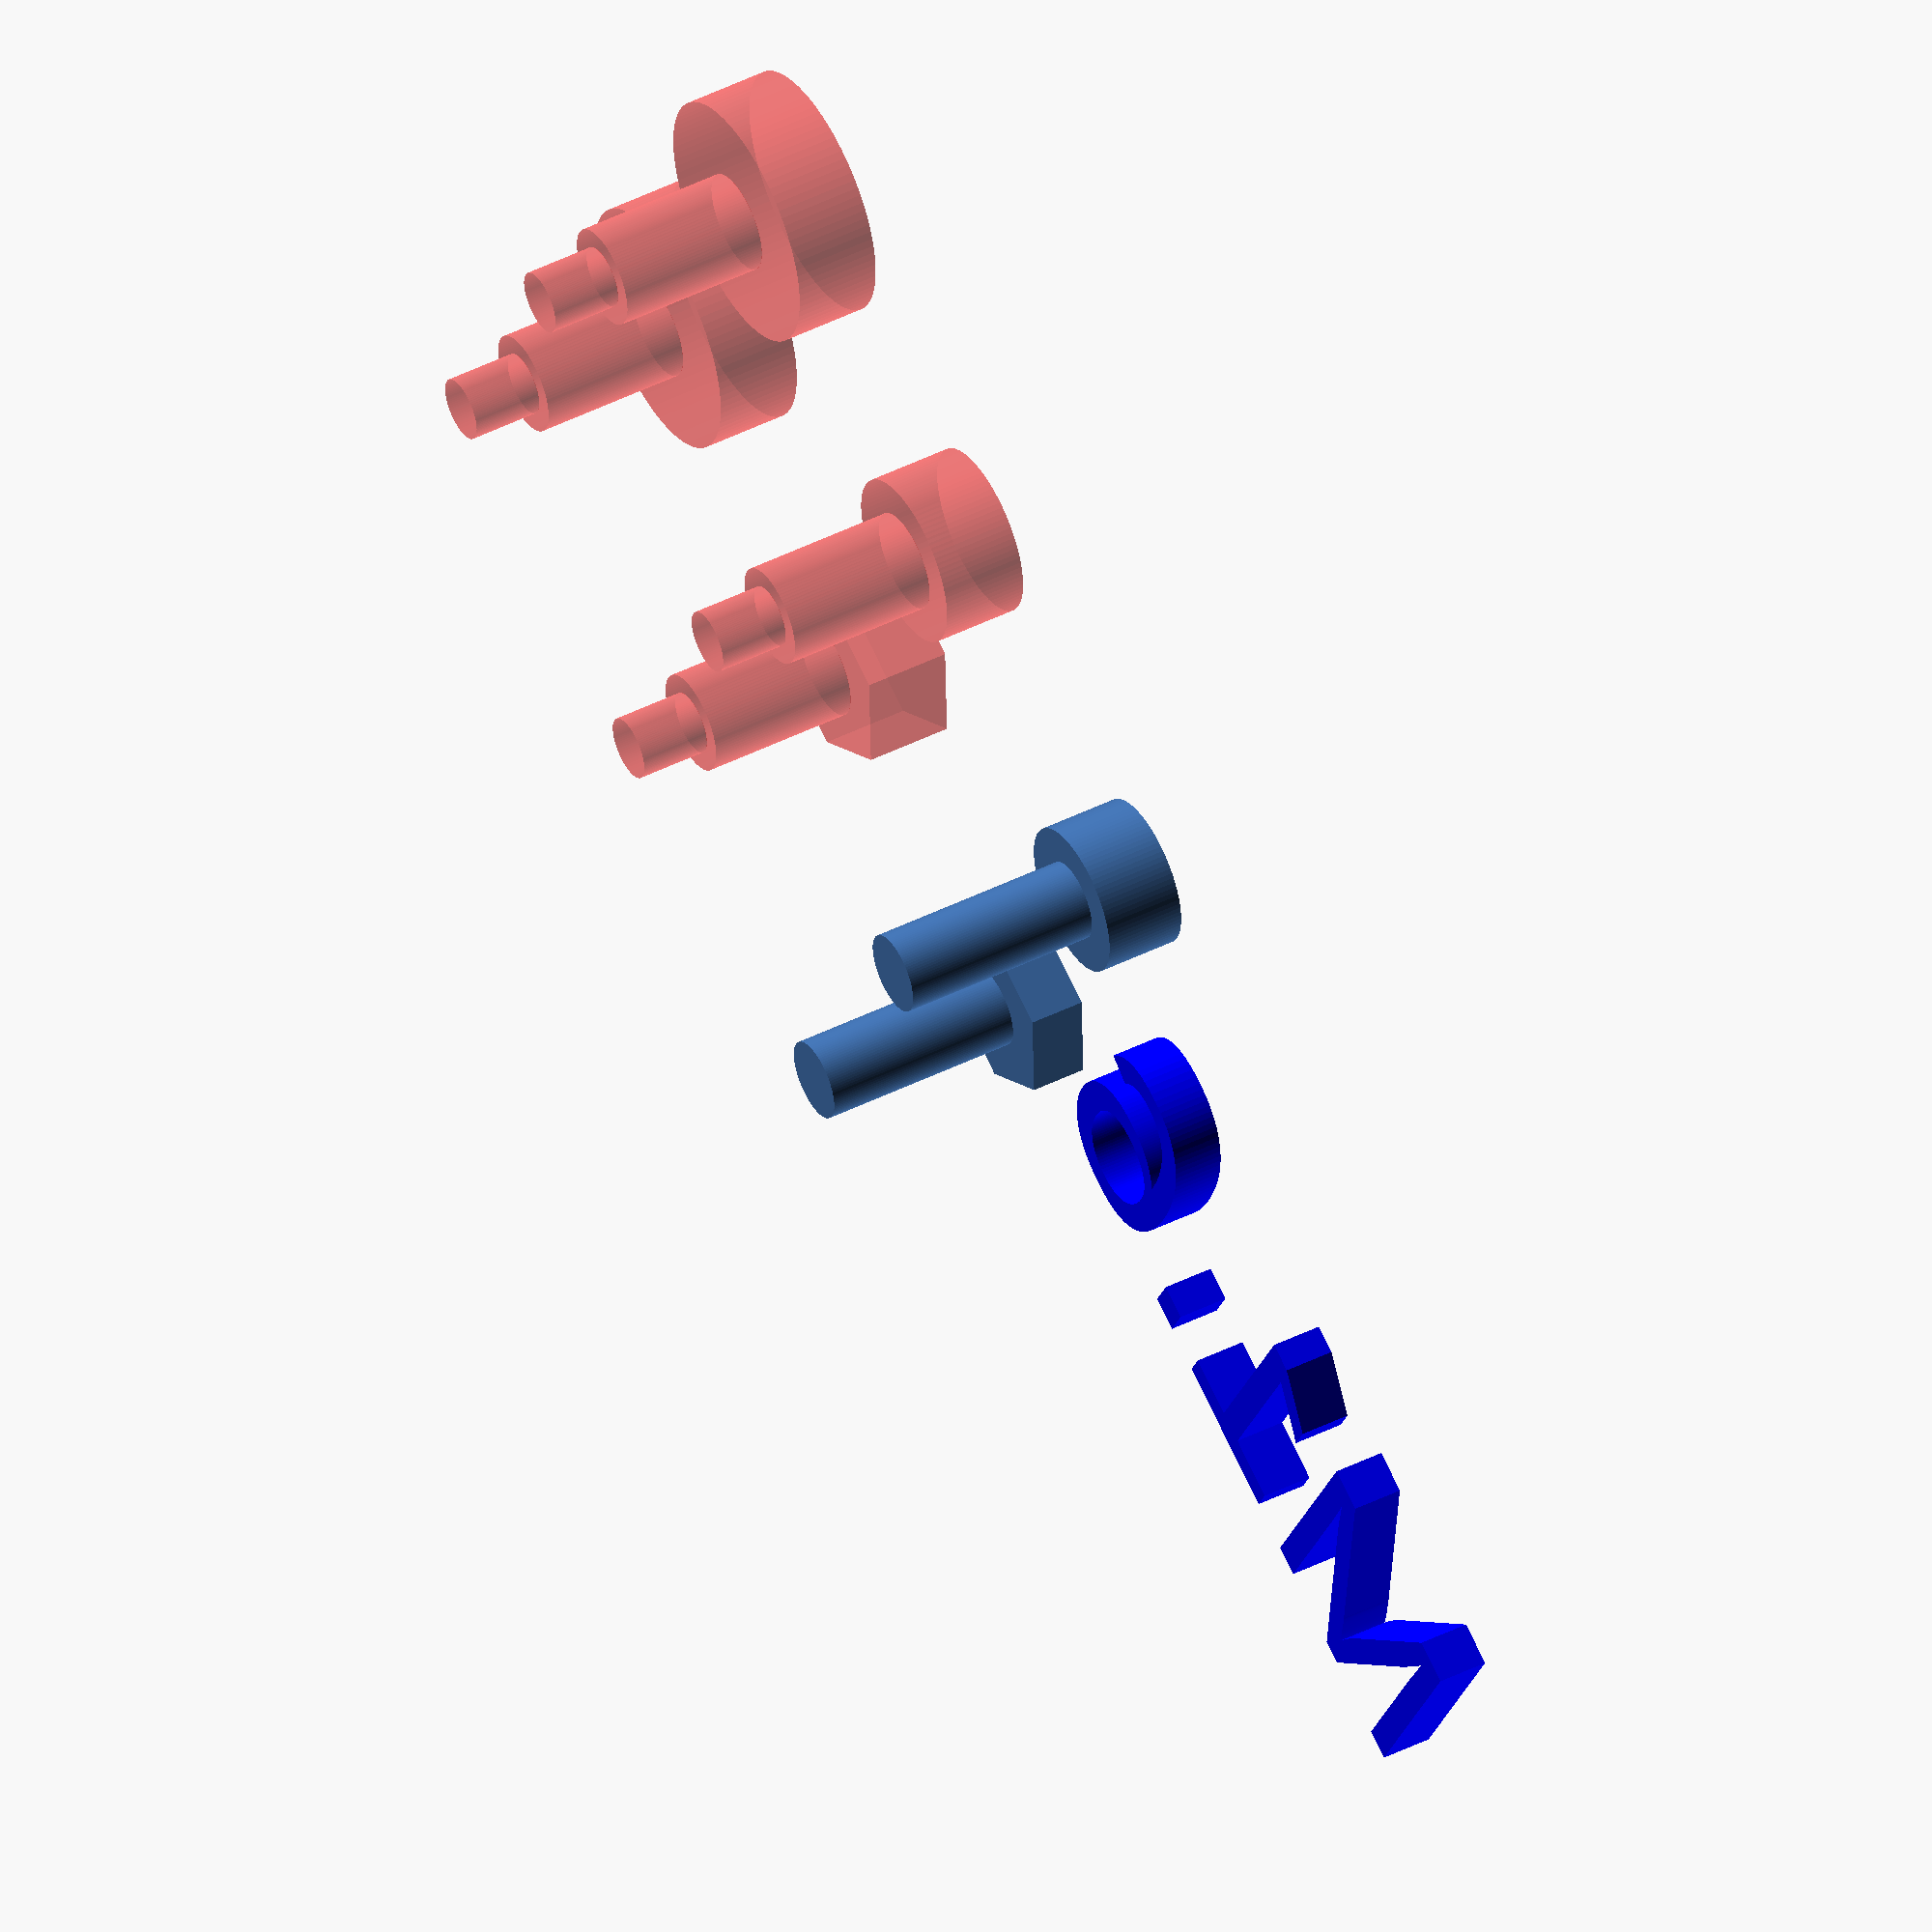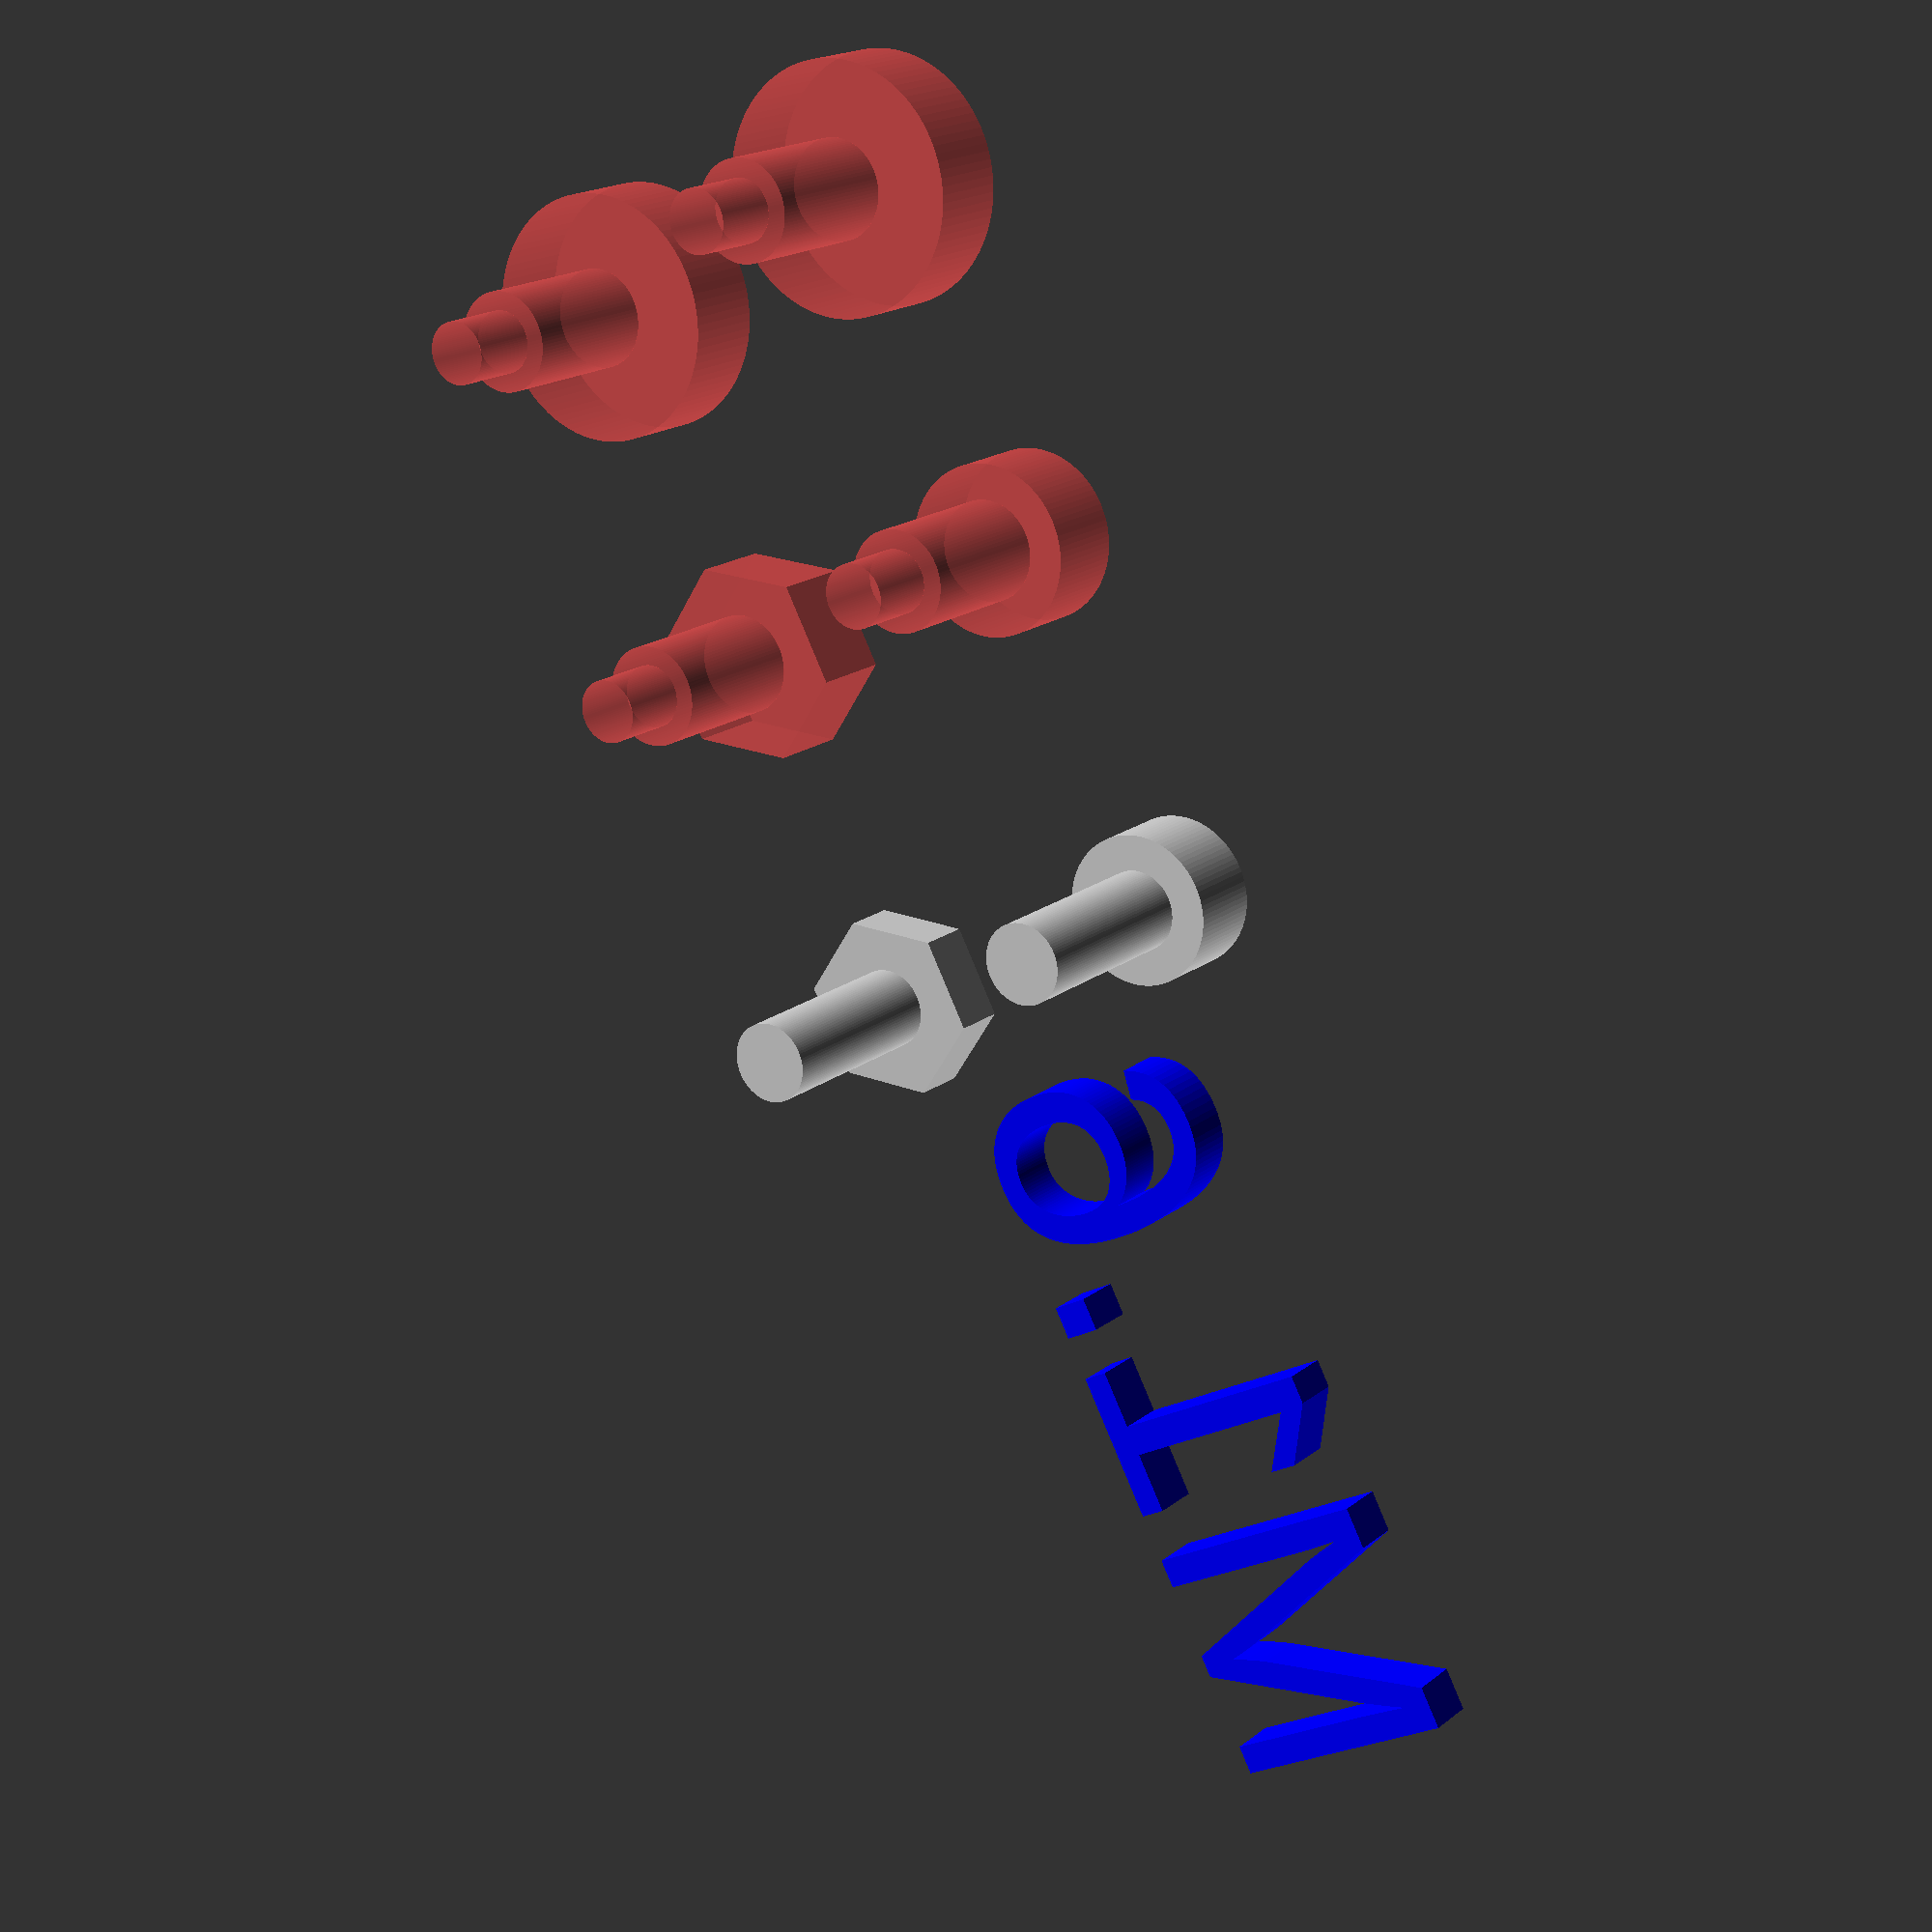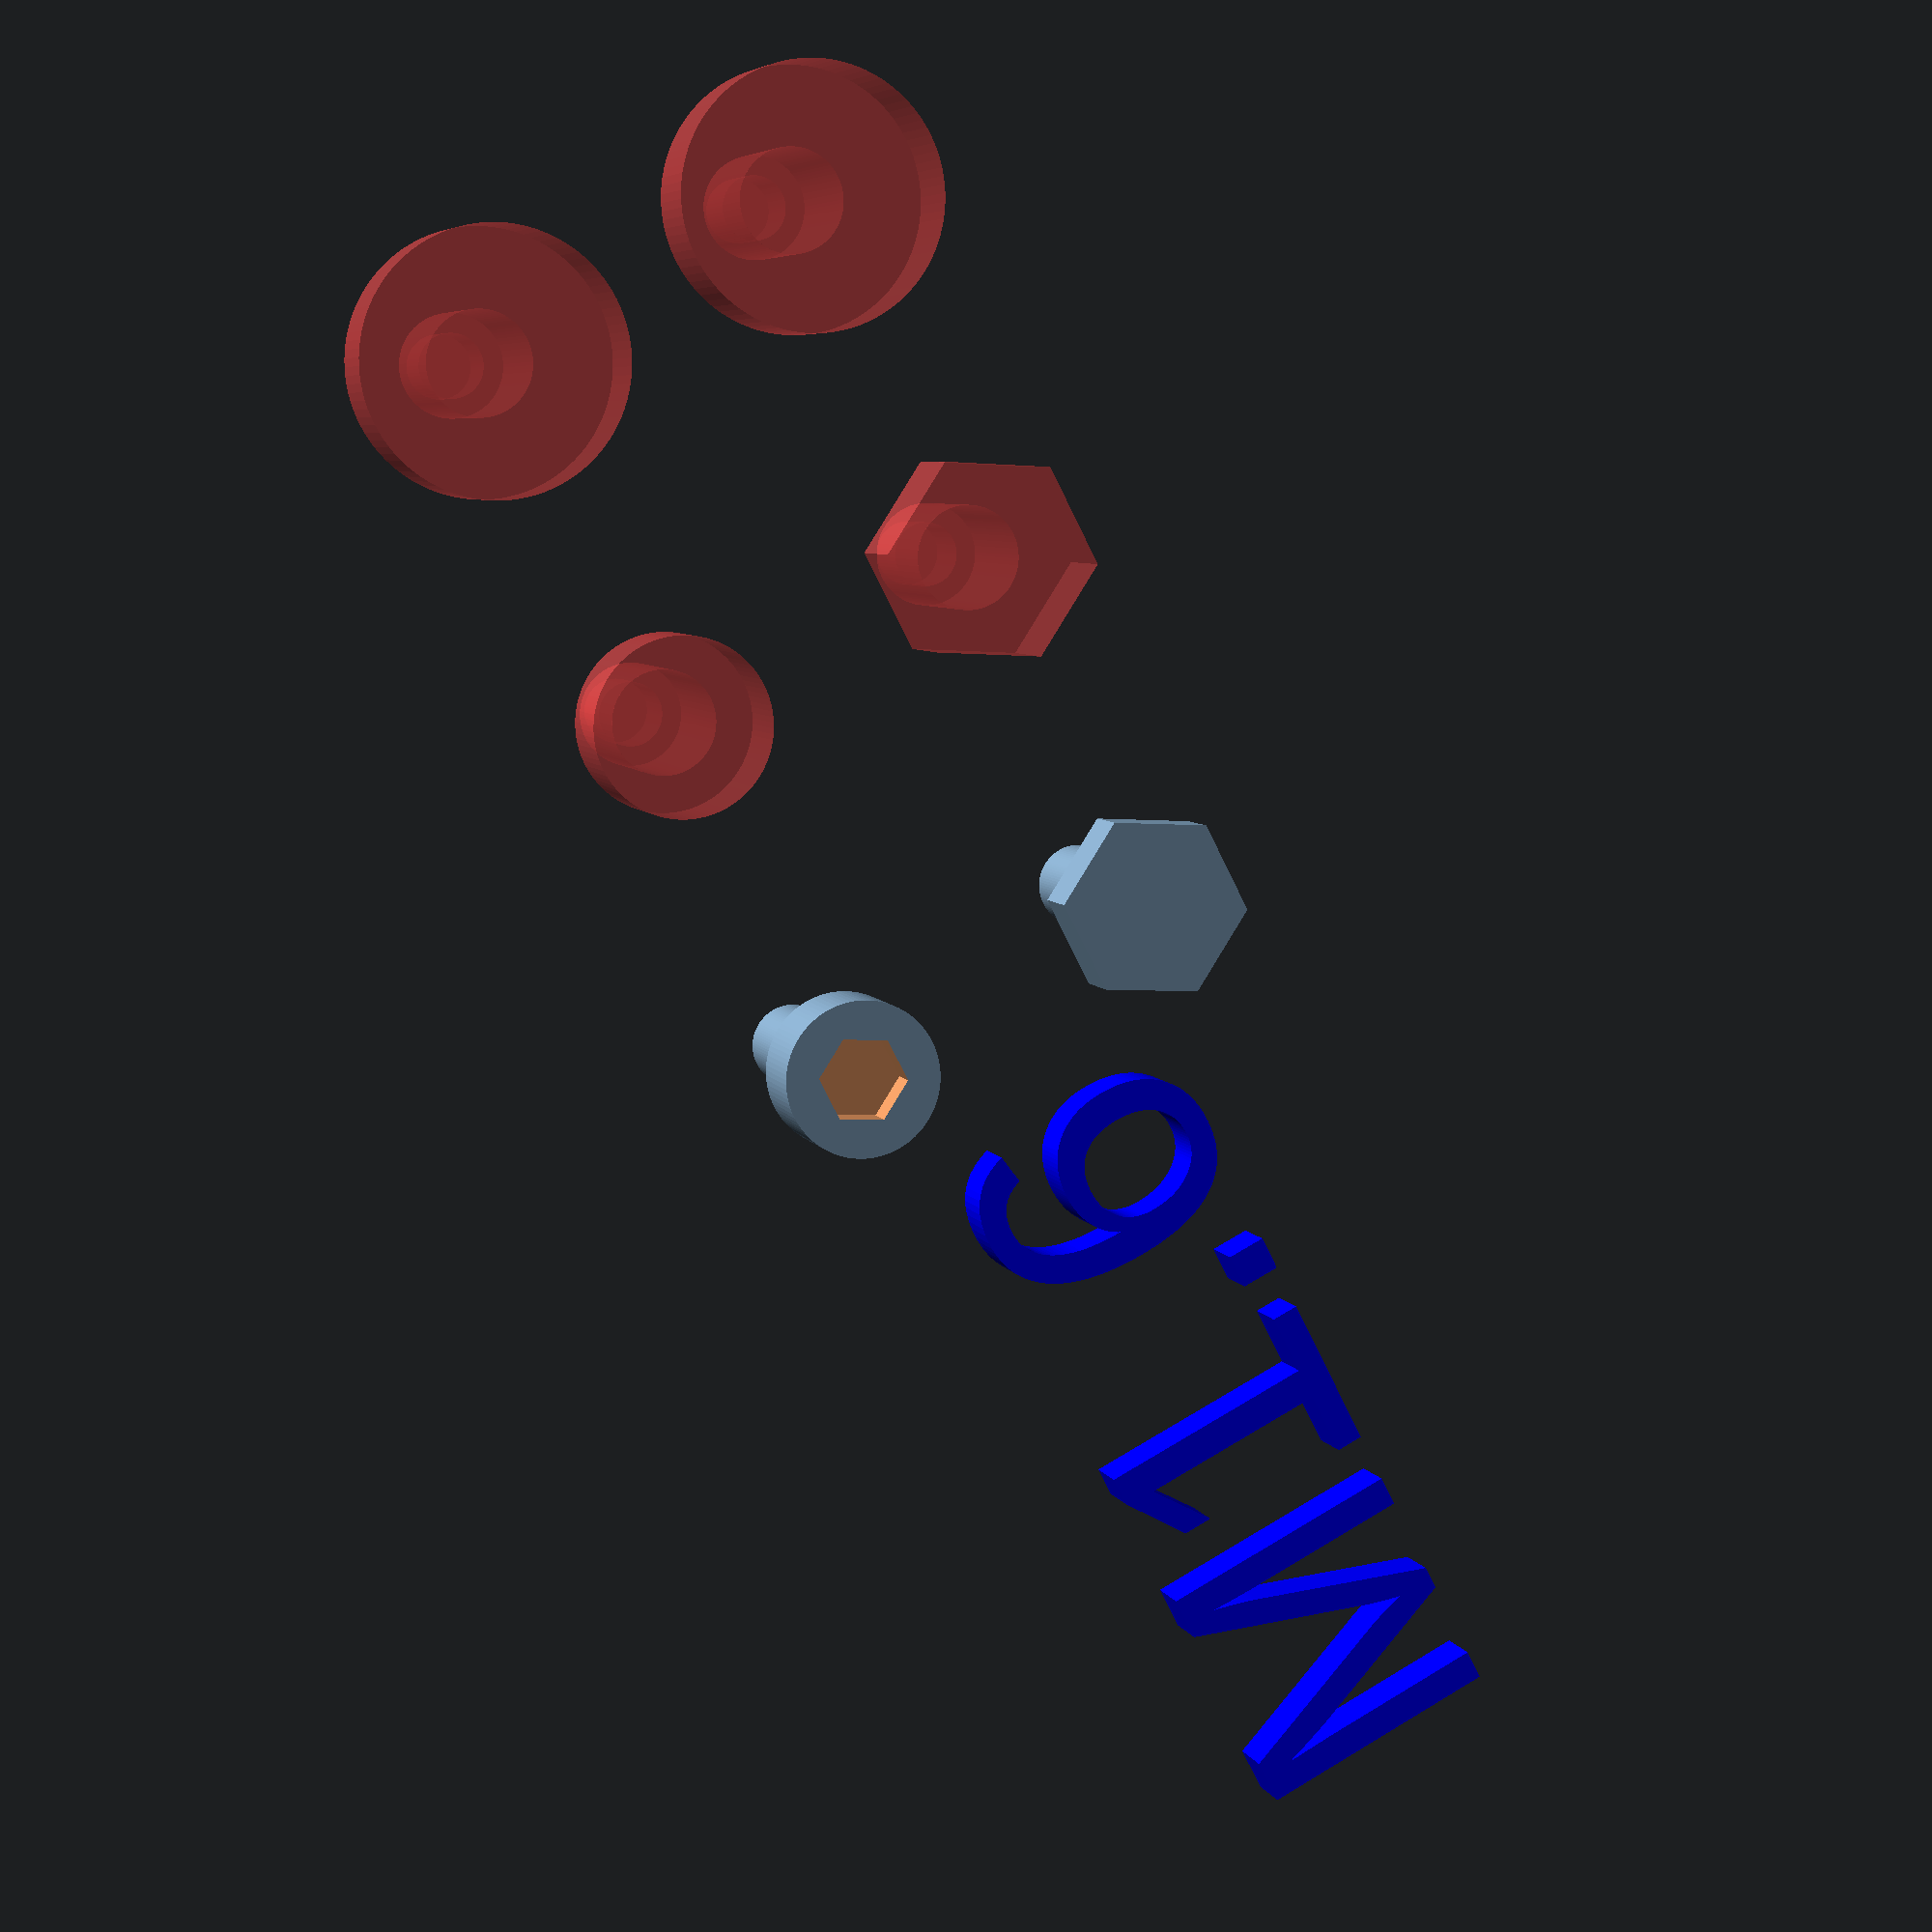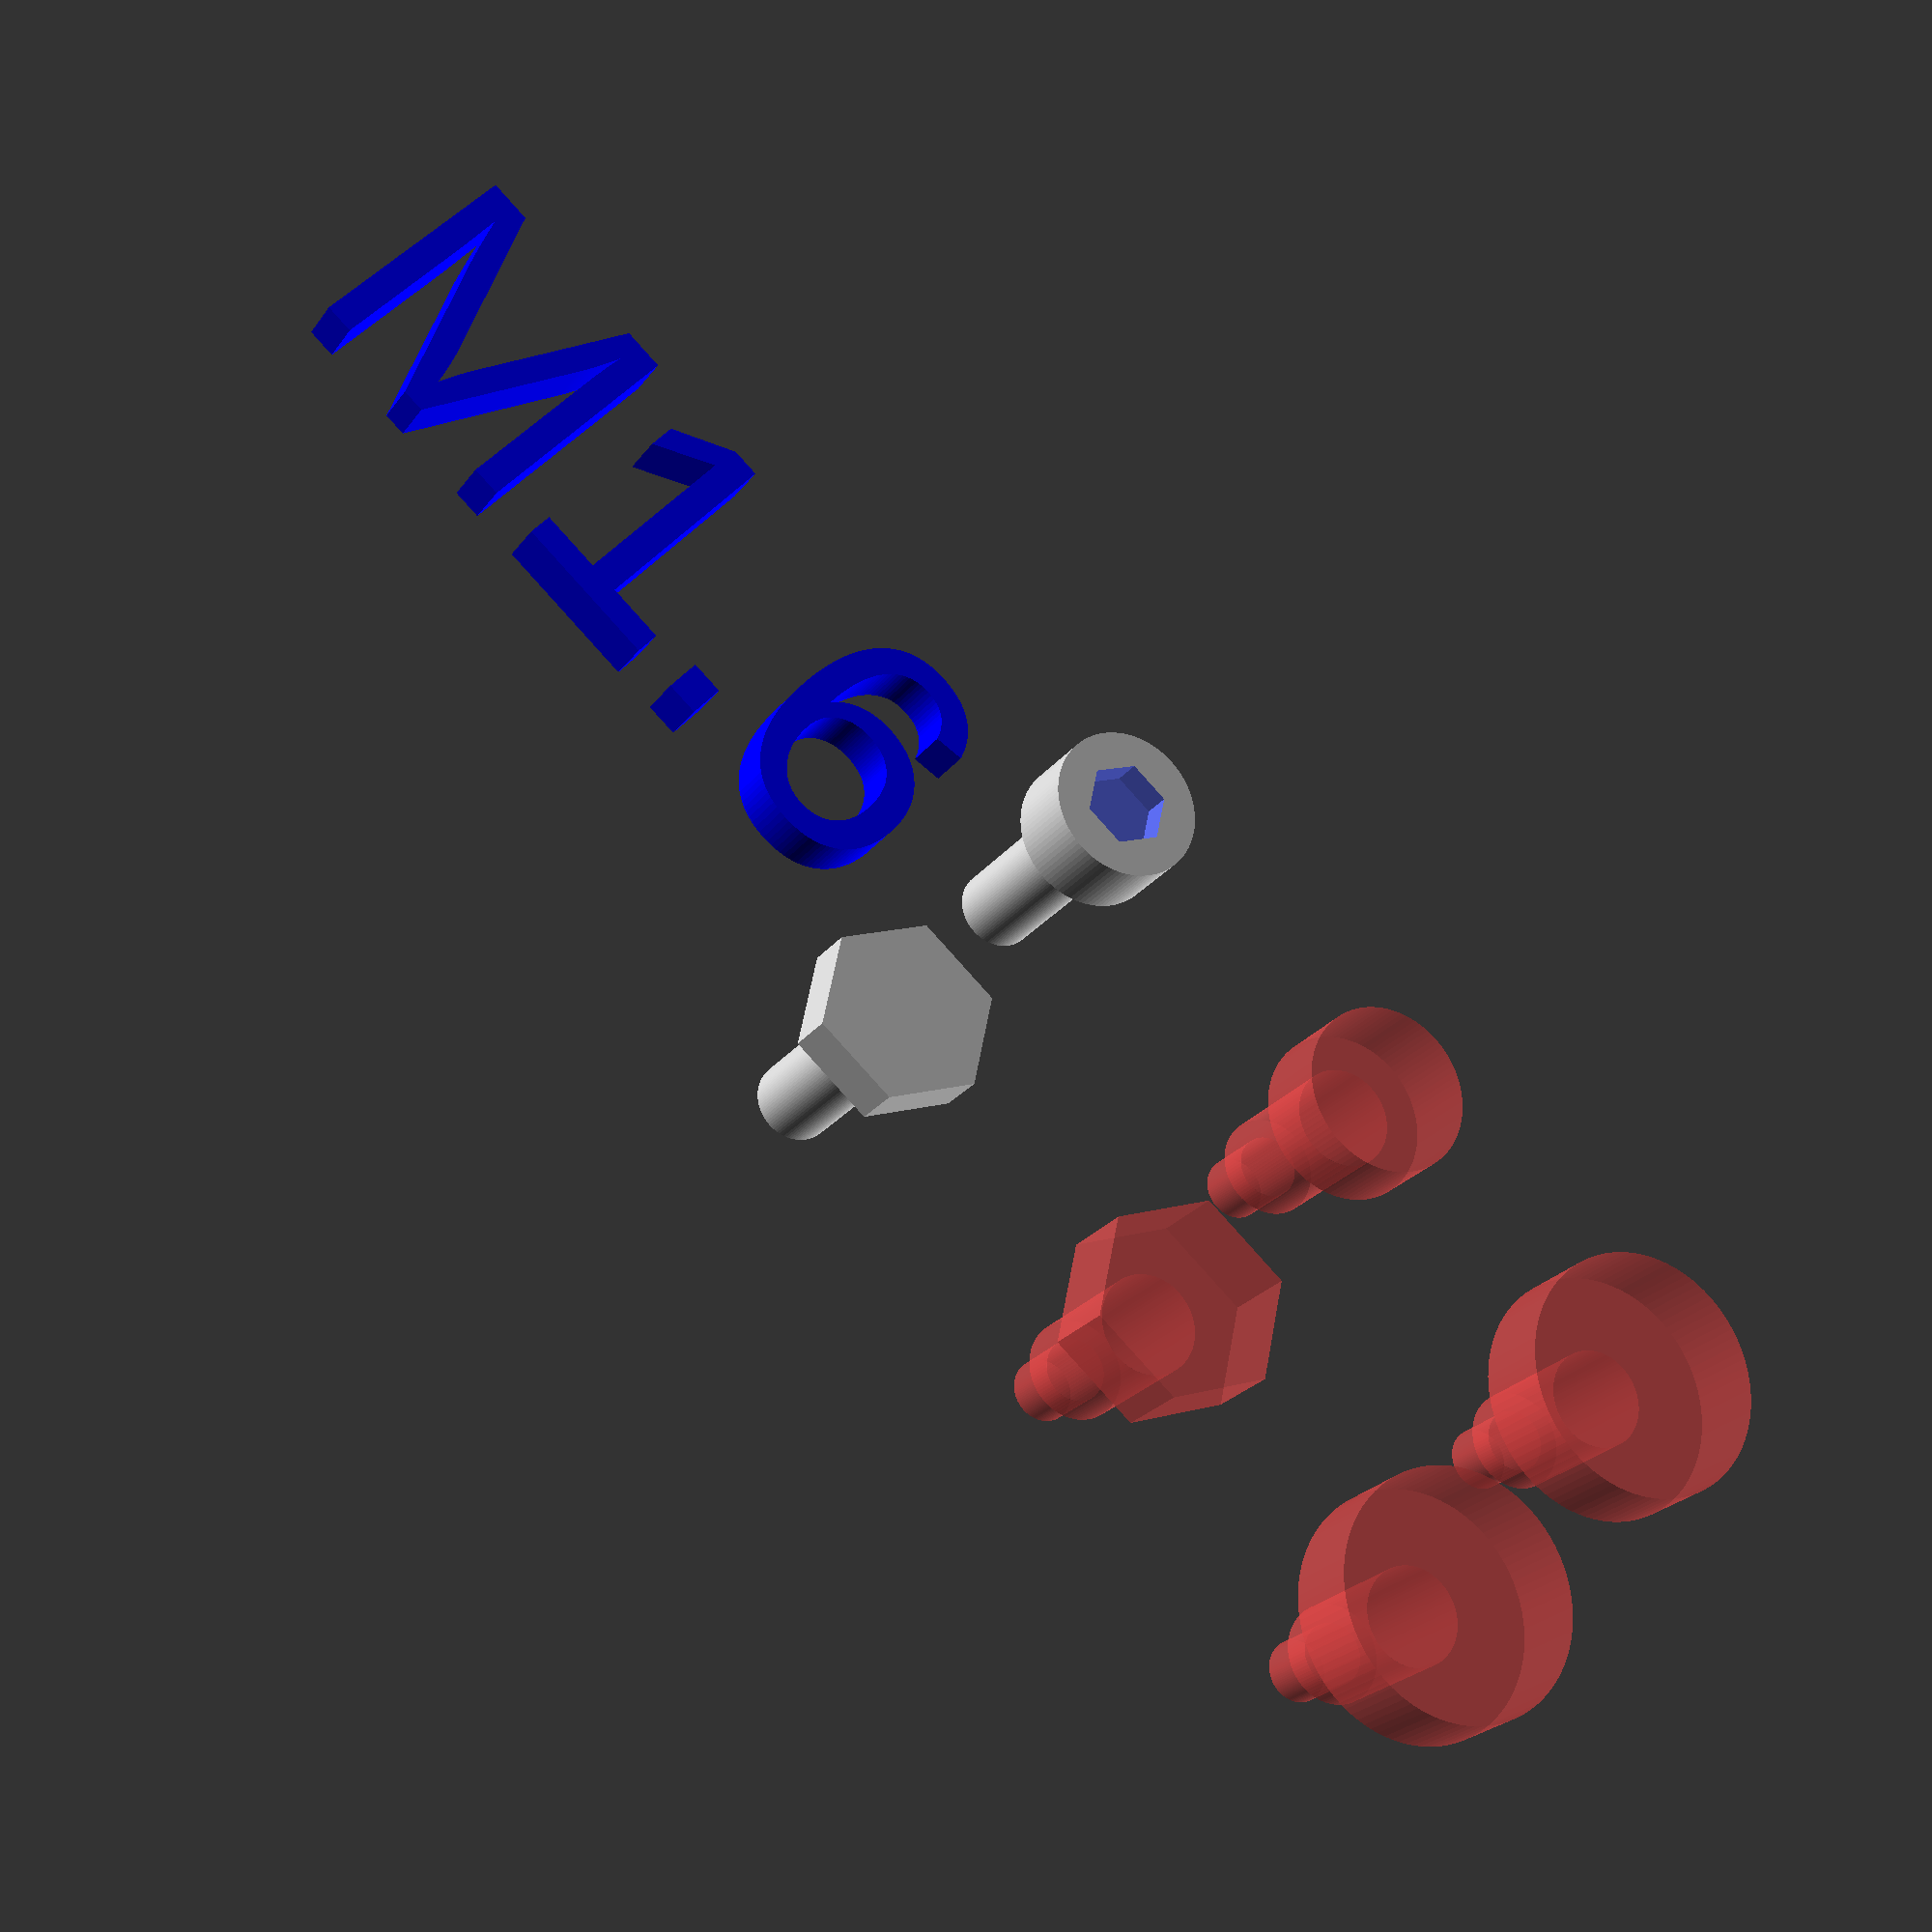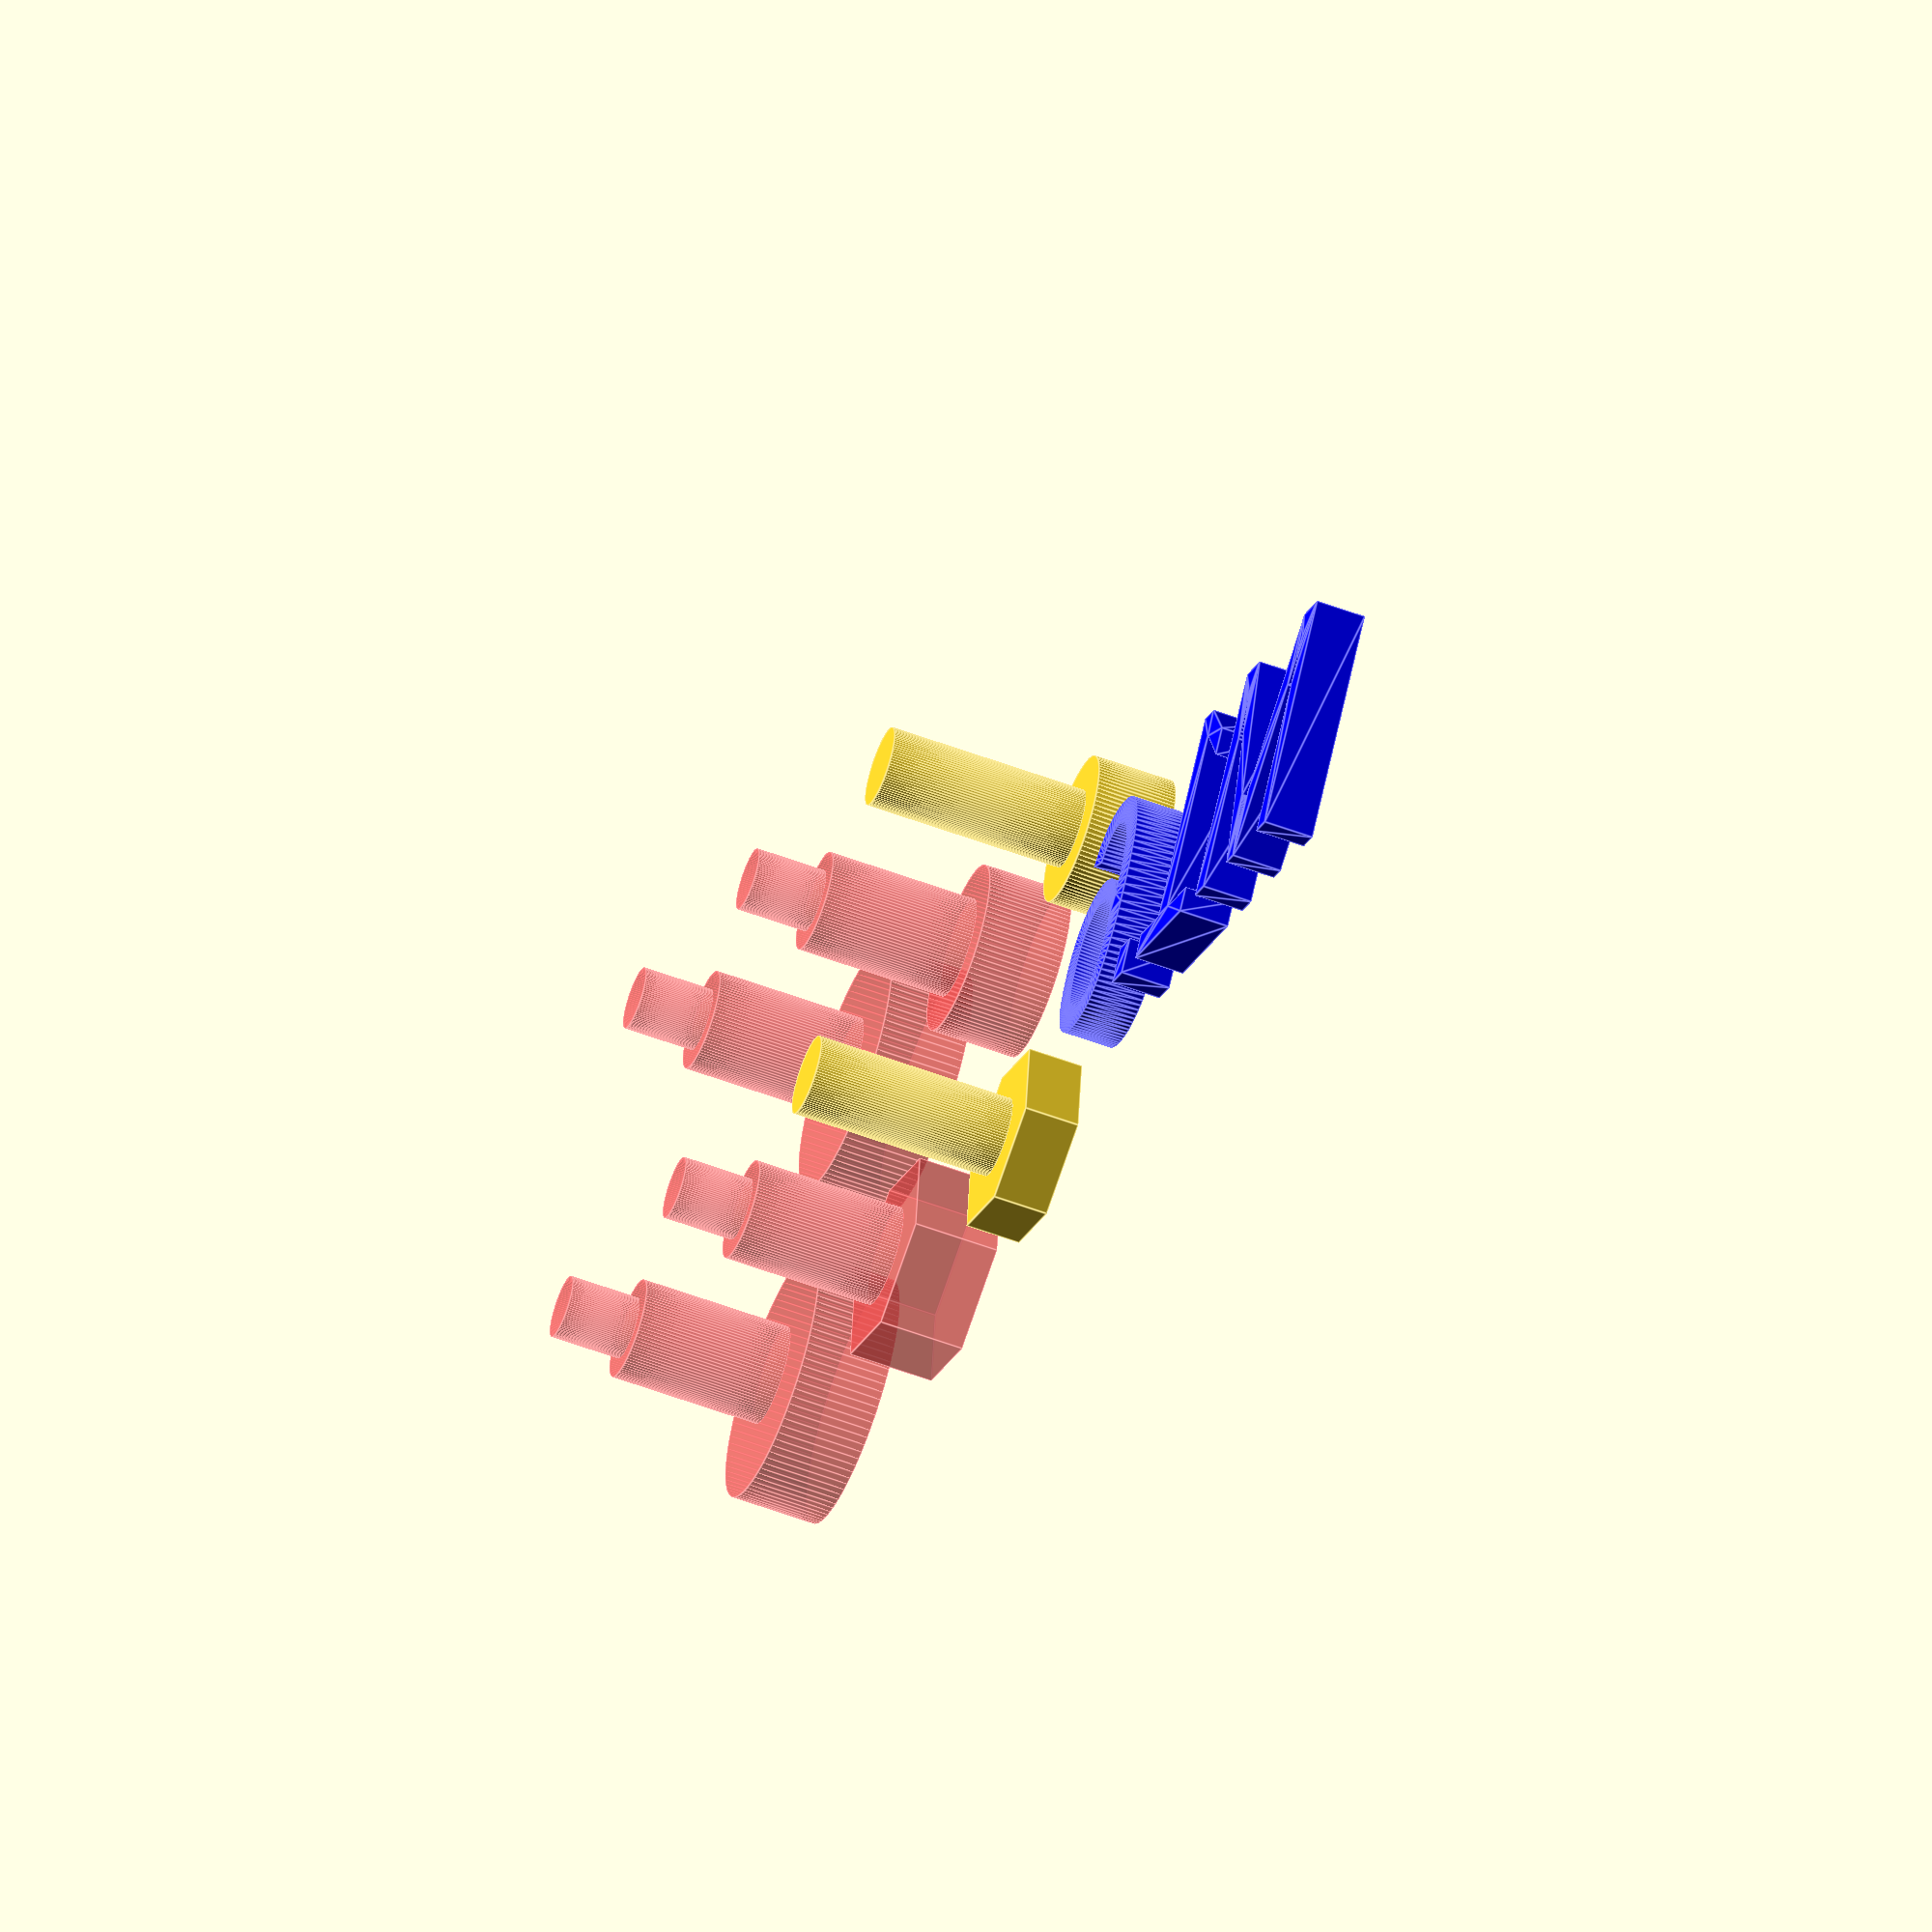
<openscad>
/*
 * Copyright (c) 2019, Gilles Bouissac
 * All rights reserved.
 * 
 * Redistribution and use in source and binary forms, with or without modification, are permitted provided that the following conditions are met:
 *   * Redistributions of source code must retain the above copyright notice, this list of conditions and the following disclaimer.
 *   * Redistributions in binary form must reproduce the above copyright notice, this list of conditions and the following disclaimer in the documentation and/or other materials provided with the distribution.
 * 
 * Description: Metric screw modelisation
 * Author:      Gilles Bouissac
 */

// ----------------------------------------
//
//    API
//
// ----------------------------------------

VGG = 0.01; // Visual Glich Guard
MFG = 0.01; // Manifold Guard
GAP = 0.4;  // Screw passage is deeper than screw by this amount

//
// Drills generic screw passage
//   head passage is loose to fit any sort of screw
//
// p: screw params (M1_6(), M2(), M2_5(), M3(), etc...)
// tlp: screw thread passage length, <0 means use default from p
//
// Notes:
//   screw thread starts at [0,0,0] and goes on Z-
//   screw head   starts at [0,0,0] and goes on Z+
//
module screwPassage( p=M2(), tlp=-1 ) {
    local_tl  = p[I_TL] ;
    local_tlp = tlp<0 ? p[I_TL_P] : tlp ;
    difference() {
        screwImpl (
            p[I_TD]-p[I_TP],   local_tl+GAP,
            p[I_TD_P],         local_tlp,
            p[I_HD_P],         p[I_HL_P]
        );
    }
}

//
// Drills screw passage tight for allen head
//
// p: screw params (M1_6(), M2(), M2_5(), M3(), etc...)
// tlp: screw thread passage length, <0 means use default from p
//
// Notes:
//   screw thread starts at [0,0,0] and goes on Z-
//   screw head   starts at [0,0,0] and goes on Z+
//
module screwAllenPassage( p=M2(), tlp=-1 ) {
    local_tl  = p[I_TL] ;
    local_tlp = tlp<0 ? p[I_TL_P] : tlp ;
    difference() {
        screwImpl (
            p[I_TD]-p[I_TP],   local_tl+GAP,
            p[I_TD_P],         local_tlp,
            p[I_HD_A]+GAP,     p[I_HL_P]
        );
    }
}

//
// Drills screw passage tight for hexagonal head
//
// p: screw params (M1_6(), M2(), M2_5(), M3(), etc...)
// tlp: screw thread passage length, <0 means use default from p
//
// Notes:
//   screw thread starts at [0,0,0] and goes on Z-
//   screw head   starts at [0,0,0] and goes on Z+
//
module screwHexagonalPassage( p=M2(), tlp=-1 ) {
    local_tl  = p[I_TL] ;
    local_tlp = tlp<0 ? p[I_TL_P] : tlp ;
    union() {
        screwImpl (
            p[I_TD]-p[I_TP],   local_tl+GAP,
            p[I_TD_P],         local_tlp,
            0,       0
        );
        translate( [0,0,+p[I_HL_P]/2 ] )
            cylinder( r=p[I_HD_H]/2+GAP/2, h=p[I_HL_P], center=true, $fn=6 );
    }
}

//
// Draw a screw with Allen head
//
// p:   screw params (M1_6(), M2(), M2_5(), M3(), etc...)
// tl:  screw thread length, <0 means use default from p
//
// Notes:
//   screw thread starts at [0,0,0] and goes on Z-
//   screw head   starts at [0,0,0] and goes on Z+
//
module screwAllen( p=M2(), tl=-1 ) {
    tool_r  = p[I_TOOL]/(2*cos(30));
    tool_l = 0.8*p[I_HL_A];
    local_tl  = tl<0  ? p[I_TL]   : tl ;
    difference() {
        screwImpl (
            p[I_TD],   local_tl,
            0,         0,
            p[I_HD_A], p[I_HL_A]
        );
        translate( [0,0,p[I_HL_A]+0.01] )
            cylinder( r=tool_r, h=tool_l, $fn=6, center=true );
    }
}

//
// Draw a screw with hexagonal head
//
// p:   screw params (M1_6(), M2(), M2_5(), M3(), etc...)
// tl:  screw thread length, <0 means use default from p
//
// Notes:
//   screw thread starts at [0,0,0] and goes on Z-
//   screw head   starts at [0,0,0] and goes on Z+
//
module screwHexagonal( p=M2(), tl=-1 ) {
    tool_r  = p[I_TOOL]/(2*cos(30));
    tool_l = 0.8*p[I_HL_H];
    local_tl  = tl<0  ? p[I_TL]   : tl ;
    union() {
        screwImpl (
            p[I_TD], local_tl,
            0,       0,
            0,       0
        );
        translate( [0,0,+p[I_HL_H]/2 ] )
            cylinder( r=p[I_HD_H]/2, h=p[I_HL_H], center=true, $fn=6 );
    }
}

// Screw types
function M1_6(tl=-1,tlp=-1,hlp=-1) = screwParams(0,tl,tlp,hlp);
function M2(tl=-1,tlp=-1,hlp=-1)   = screwParams(1,tl,tlp,hlp);
function M2_5(tl=-1,tlp=-1,hlp=-1) = screwParams(2,tl,tlp,hlp);
function M3(tl=-1,tlp=-1,hlp=-1)   = screwParams(3,tl,tlp,hlp);
function M4(tl=-1,tlp=-1,hlp=-1)   = screwParams(4,tl,tlp,hlp);
function M5(tl=-1,tlp=-1,hlp=-1)   = screwParams(5,tl,tlp,hlp);
function M6(tl=-1,tlp=-1,hlp=-1)   = screwParams(6,tl,tlp,hlp);
function M8(tl=-1,tlp=-1,hlp=-1)   = screwParams(7,tl,tlp,hlp);
function M10(tl=-1,tlp=-1,hlp=-1)  = screwParams(8,tl,tlp,hlp);
function M12(tl=-1,tlp=-1,hlp=-1)  = screwParams(9,tl,tlp,hlp);

// ----------------------------------------
//
//    Implementation
//
// ----------------------------------------
I_IDX    =  0;
I_NAME   =  1;
I_TP     =  2; // Thread Pitch: Distance between threads
I_TD     =  3; // Thread Diameter
I_TD_P   =  4; // Thread Passage Diameter
I_TL     =  5; // Thread Length
I_TL_P   =  6; // Thread Passage Length
I_HD_P   =  7; // Head Passage Diameter
I_HL_P   =  8; // Head Passage Length
I_TOOL   =  9; // Tool size to turn the screw
I_HD_A   = 10; // Head Diameter for Allen head
I_HL_A   = 11; // Head Length for Allen head
I_HD_H   = 12; // Head Diameter for Hexagonal head
I_HL_H   = 13; // Head Length for Hexagonal head

function screwParams( idx, tl=-1, tlp=-1, hlp=-1 ) = let (
    local_tl  = tl<0 ? SCREWS_L[idx] : tl,
    local_tlp = (tlp<0 || tlp>local_tl) ? local_tl*20/100 : tlp,
    local_hlp = hlp<0 ? SCREWS_HLP[idx] : hlp
) [
    idx,
    SCREWS_N[idx],
    SCREWS_P[idx],
    SCREWS_D[idx],
    SCREWS_D[idx]+PRINT_GAP*2,
    local_tl,
    local_tlp,
    SCREWS_HDP[idx],
    local_hlp,
    SCREWS_TOOL[idx],
    SCREWS_HD_A[idx],
    SCREWS_HL_A[idx],
    SCREWS_HD_H[idx],
    SCREWS_HL_H[idx]
];

// GAP between screw and screw hole
PRINT_GAP = 0.2;

//
// Well known screws dimensions
//   https://shop.hpceurope.com/pdf/fr/CHC.pdf
//

// Screw type string
SCREWS_N  = [
    "M1.6",
    "M2",
    "M2.5",
    "M3",
    "M4",
    "M5",
    "M6",
    "M8",
    "M10",
    "M12"
];
// Thread diameter
SCREWS_D  = [
    1.6,
    2,
    2.5,
    3,
    4,
    5,
    6,
    8,
    10,
    12
];
// P: Pitch
SCREWS_P  = [
    0.35,
    0.40,
    0.45,
    0.50,
    0.70,
    0.80,
    1.00,
    1.25,
    1.50,
    1.75
];
// L: Default length = medium length
SCREWS_L  = [
    4,
    6,
    8,
    16,
    20,
    25,
    40,
    50,
    35,
    80
];
// C1: Head passage diameter
SCREWS_HDP = [
    5.0,
    6.0,
    7.0,
    8.0,
   10.0,
   11.0,
   13.0,
   18.0,
   20.0,
   22.0
];
// t1a: Head passage length
SCREWS_HLP = [
    1.7,
    2.1,
    2.7,
    3.2,
    4.2,
    5.3,
    6.3,
    8.4,
   10.5,
   12.6
];
// S: Hexagonal tool size
SCREWS_TOOL = [
    1.5,
    1.5,
    2.0,
    2.5,
    3.0,
    4.0,
    5.0,
    6.0,
    8.0,
   10.0
];
// DK: Allen head diameter
SCREWS_HD_A = [
    3.0,
    3.8,
    4.5,
    5.5,
    7.22,
    8.72,
    10.22,
    13.27,
    16.27,
    18.27
];
// K: Allen head length
SCREWS_HL_A = [
    1.6,
    2.0,
    2.5,
    3.0,
    4,
    5,
    6,
    8,
    10,
    12
];

// Data from http://www.fasnetdirect.com/refguide/Methexblt810.pdf

// Hexagonal head diameter
// F: Width Across Flats
//   averages min/max values and compute average G (Width Across Corners)
SCREWS_HD_H = [
    3.2/(cos(30)),
    4/(cos(30)),
    5/(cos(30)),
    5.5/(cos(30)),
    7/(cos(30)),
    8/(cos(30)),
    10/(cos(30)),
    13/(cos(30)),
    16/(cos(30)),
    18/(cos(30))
];

// Hexagonal head length
// H: Head Height
//   averages min/max values
SCREWS_HL_H = [
    (0.975+1.225)/2,
    (1.275+1.525)/2,
    (1.575+1.825)/2,
    (1.875+2.125)/2,
    (2.675+2.925)/2,
    (3.35+3.65)/2,
    (3.85+4.15)/2,
    (5.15+5.45)/2,
    (6.22+6.58)/2,
    (7.32+7.68)/2
];

module screwImpl( td, tl, tdp, tlp, hd, hl ) {
    translate( [0,0,-(tl+tlp)/2 ] )
        cylinder( r=td/2, h=tl-tlp, center=true );
    translate( [0,0,-tlp/2 ] )
        cylinder( r=tdp/2, h=tlp+VGG, center=true );
    if ( hl>0 ) {
        translate( [0,0,+hl/2 ] )
            cylinder( r=hd/2, h=hl, center=true );
    }
}

// ----------------------------------------
//
//                  Showcase
//
// ----------------------------------------

// Modulo
function mod(a,m) = a - m*floor(a/m);

allScrews= [
    M1_6(),M2(),M2_5(),M3(),
    M4(),M5(),M6(),M8(),
    M10(),M12()
];
idx=floor($t*len(allScrews));
screw = allScrews[idx];
color( "blue" )
    translate( [-2*screw[I_HD_P],0,0] )
    rotate( $vpr )
    linear_extrude(1)
    text( screw[I_NAME], halign="center", valign="center", size=5, $fn=100 );
translate( [0,screw[I_HD_P]/1.5,0] ) {
    translate( [3*screw[I_HD_P],0,0] )
    #screwPassage( screw, 3, $fn=100 );
    translate( [1.5*screw[I_HD_P],0,0] )
    #screwAllenPassage( screw, 3, $fn=100 );
    screwAllen( screw, $fn=100 );
}
translate( [0,-screw[I_HD_P]/1.5,0] ) {
    translate( [3*screw[I_HD_P],0,0] )
    #screwPassage( screw, 3, $fn=100 );
    translate( [1.5*screw[I_HD_P],0,0] )
    #screwHexagonalPassage( screw, 3, $fn=100 );
    screwHexagonal( screw, $fn=100 );
}


</openscad>
<views>
elev=313.4 azim=332.1 roll=240.5 proj=o view=wireframe
elev=161.7 azim=117.9 roll=325.6 proj=p view=solid
elev=353.9 azim=242.8 roll=344.0 proj=p view=wireframe
elev=23.3 azim=41.7 roll=333.7 proj=p view=solid
elev=56.9 azim=323.9 roll=248.7 proj=o view=edges
</views>
